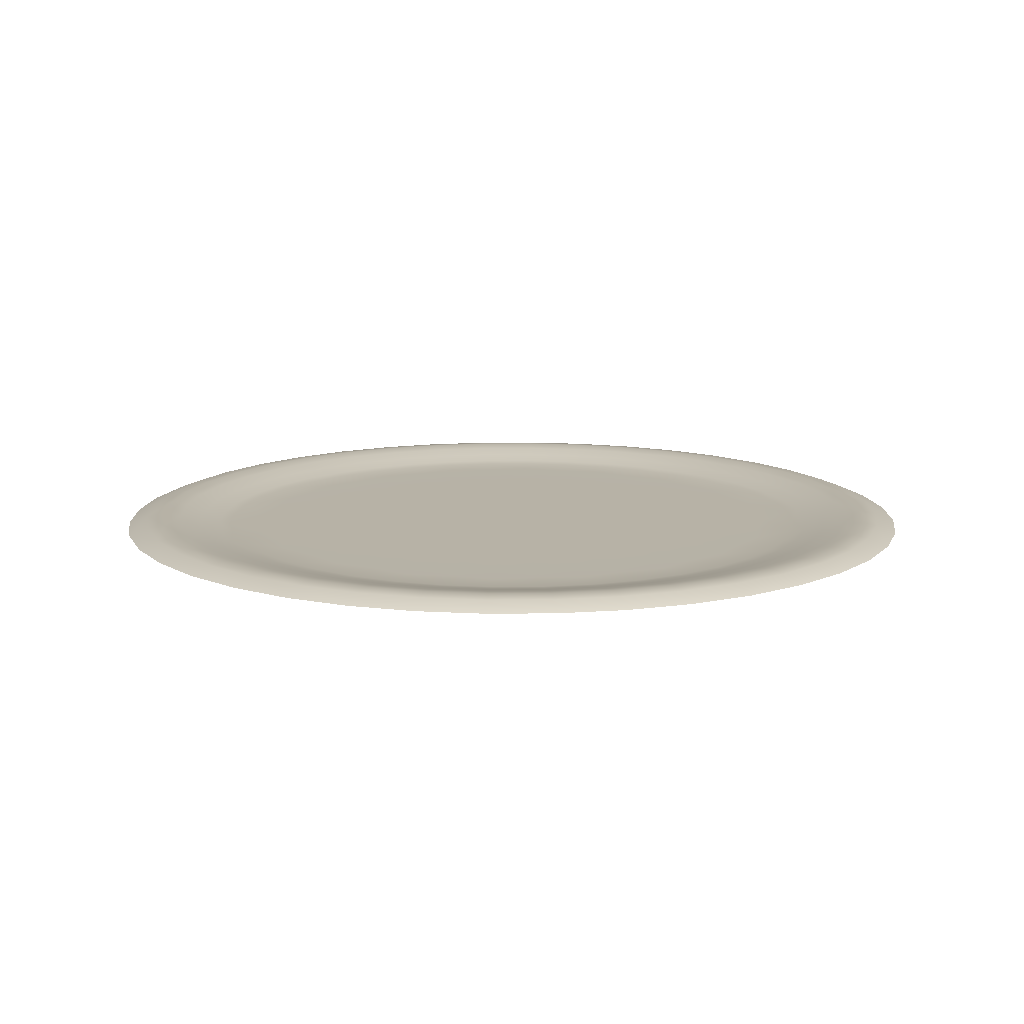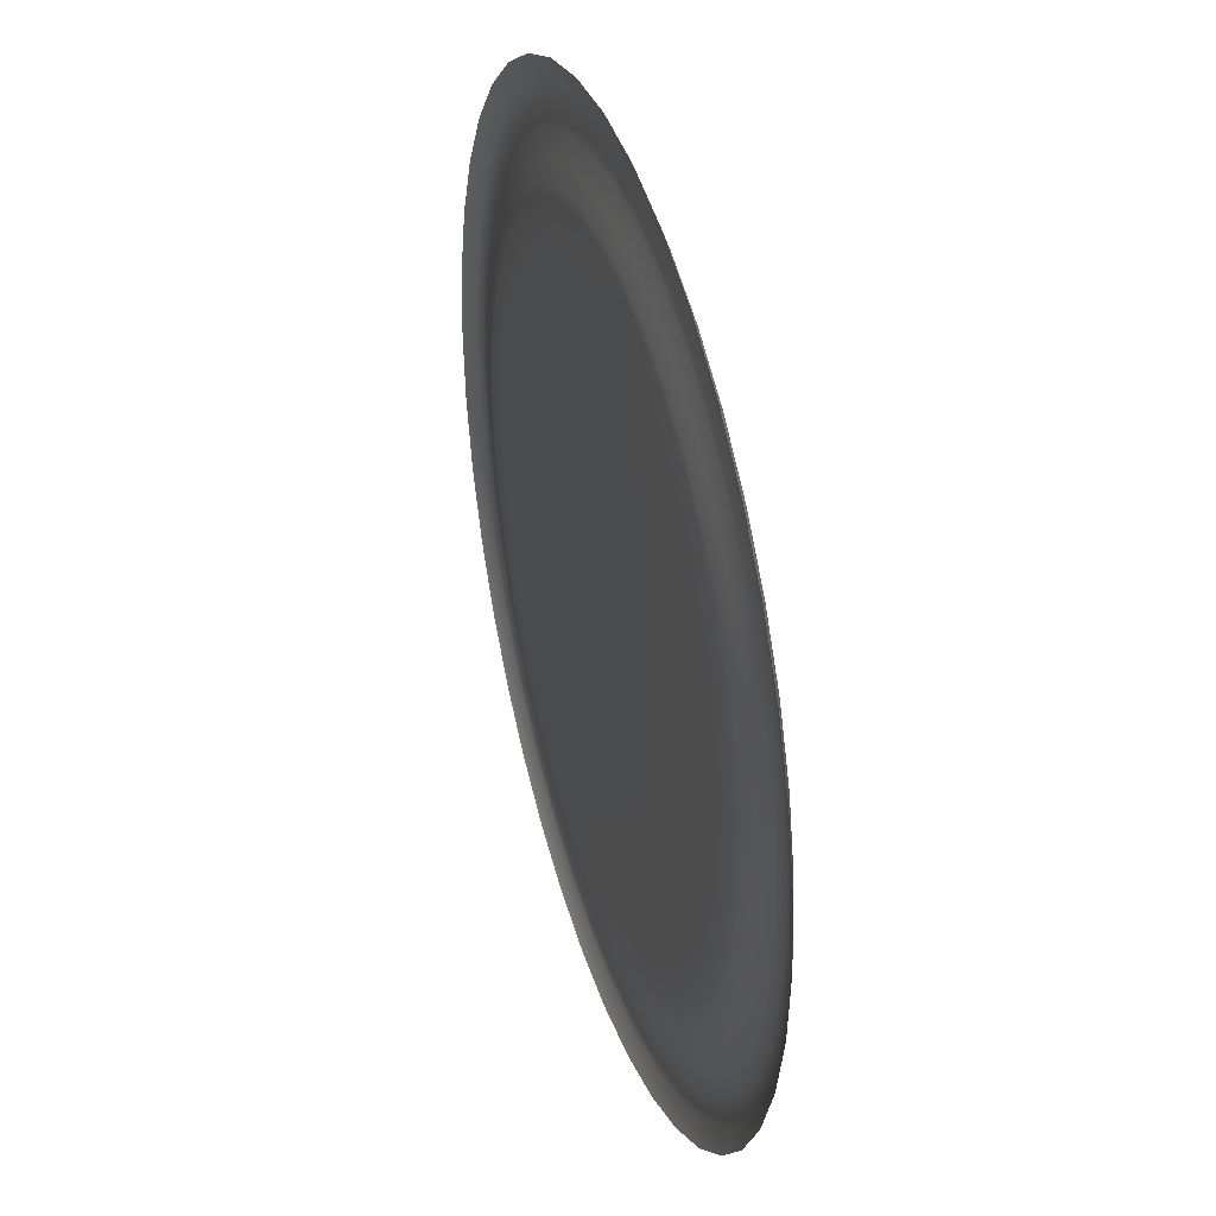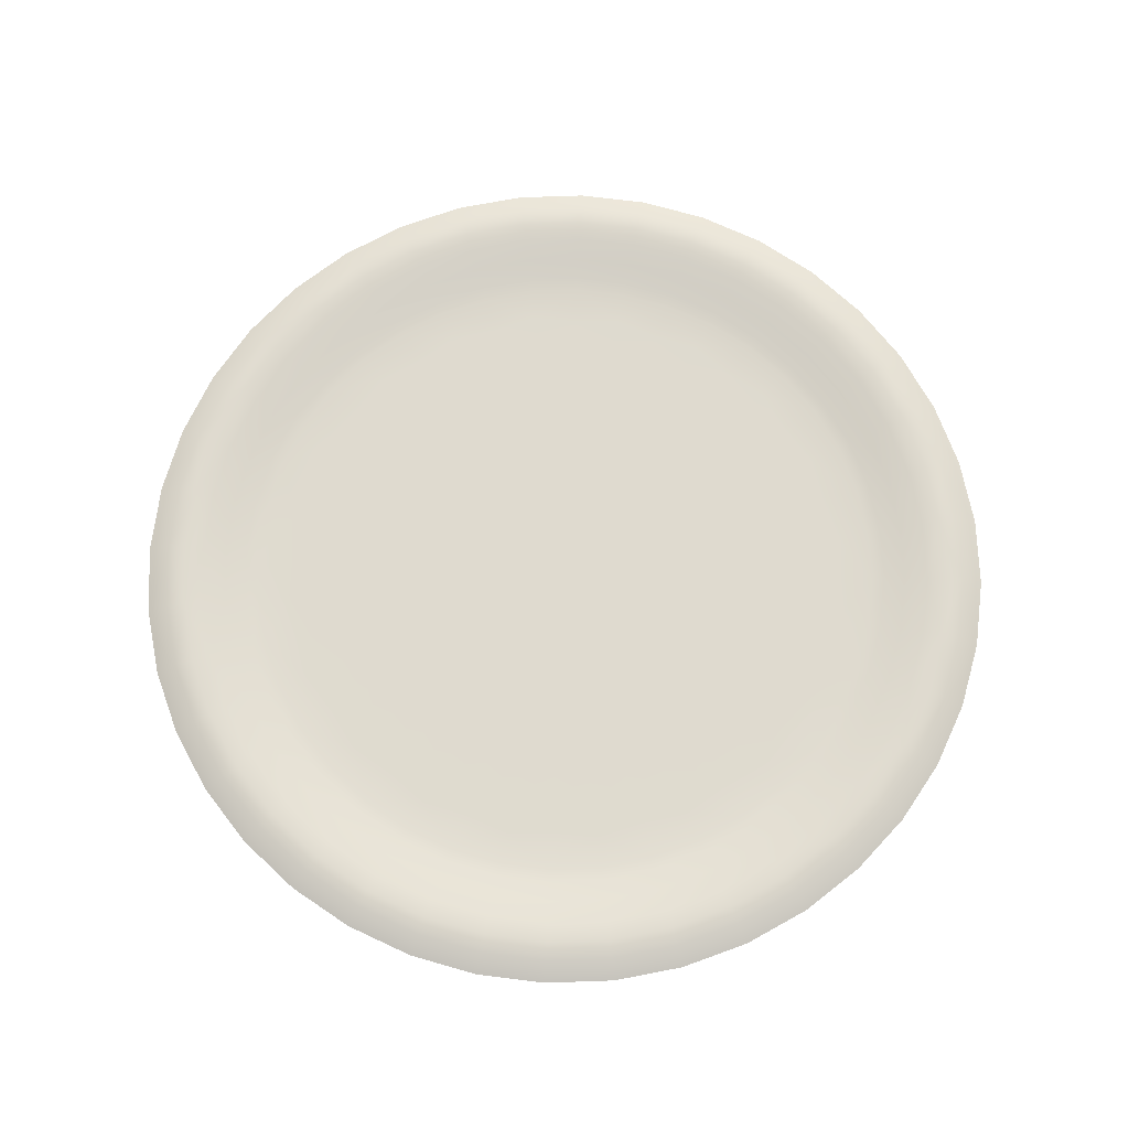
<metadata>
{"format":"obj","ext":"obj","renderer":"f3d","projection":"perspective","resolution":1024,"background":"white","views":[{"elev":12.4,"azim":66.4,"up":"+Y"},{"elev":36.8,"azim":72.9,"up":"+Z"},{"elev":70.7,"azim":-141.5,"up":"+Y"}]}
</metadata>
<code>
o pCylinder1
v 6.34 1.752 -3.173
v 5.63 1.752 -4.024
v 4.589 1.749 -2.281
v 3.649 1.749 -2.584
v 0.04579 1.749 0.03342
v 4.282 1.749 -1.343
v 6.611 1.752 -2.1
v 5.041 1.752 -4.961
v 4.103 1.752 -5.551
v 3.651 1.749 -3.572
v 2.664 1.749 -3.57
v 3.253 1.752 -6.26
v 2.179 1.752 -6.532
v 2.361 1.749 -4.51
v 1.422 1.749 -4.202
v 1.151 1.752 -6.943
v 0.04579 1.752 -6.869
v 0.8434 1.749 -5.002
v 0.04579 1.749 -4.42
v -1.059 1.752 -6.943
v -2.087 1.752 -6.532
v -0.7518 1.749 -5.002
v -1.331 1.749 -4.202
v -3.161 1.752 -6.26
v -4.012 1.752 -5.551
v -2.269 1.749 -4.51
v -2.572 1.749 -3.57
v -4.949 1.752 -4.961
v -5.539 1.752 -4.024
v -3.56 1.749 -3.572
v -3.557 1.749 -2.584
v -6.248 1.752 -3.173
v -6.519 1.752 -2.1
v -4.497 1.749 -2.281
v -4.19 1.749 -1.343
v -6.931 1.752 -1.072
v -6.857 1.752 0.03342
v -4.99 1.749 -0.7642
v -4.408 1.749 0.03342
v -6.931 1.752 1.138
v -6.519 1.752 2.167
v -4.99 1.749 0.831
v -4.19 1.749 1.41
v -6.248 1.752 3.24
v -5.539 1.752 4.091
v -4.497 1.749 2.348
v -3.557 1.749 2.651
v -4.949 1.752 5.028
v -4.012 1.752 5.618
v -3.56 1.749 3.639
v -2.572 1.749 3.637
v -3.161 1.752 6.327
v -2.087 1.752 6.598
v -2.269 1.749 4.576
v -1.331 1.749 4.269
v -1.059 1.752 7.01
v 0.04579 1.752 6.936
v -0.7518 1.749 5.069
v 0.04579 1.749 4.487
v 1.151 1.752 7.01
v 2.179 1.752 6.598
v 0.8434 1.749 5.069
v 1.422 1.749 4.269
v 3.253 1.752 6.327
v 4.103 1.752 5.618
v 2.361 1.749 4.576
v 2.664 1.749 3.637
v 5.041 1.752 5.028
v 5.63 1.752 4.091
v 3.651 1.749 3.639
v 3.649 1.749 2.651
v 6.34 1.752 3.24
v 6.611 1.752 2.167
v 4.589 1.749 2.348
v 4.282 1.749 1.41
v 7.022 1.752 1.138
v 6.949 1.752 0.03342
v 5.082 1.749 0.831
v 4.5 1.749 0.03342
v 7.022 1.752 -1.072
v 5.082 1.749 -0.7642
v 9.528 1.831 -4.798
v 8.656 1.831 -6.222
v 8.246 2.026 -5.924
v 9.076 2.026 -4.568
v 9.686 2.026 -3.099
v 10.17 1.831 -3.255
v 7.571 1.831 -7.492
v 6.301 1.831 -8.577
v 6.004 2.026 -8.167
v 7.212 2.026 -7.133
v 4.877 1.831 -9.449
v 3.335 1.831 -10.09
v 3.178 2.026 -9.607
v 4.647 2.026 -8.997
v 1.711 1.831 -10.48
v 0.04579 1.831 -10.61
v 0.04579 2.026 -10.1
v 1.631 2.026 -9.977
v -1.619 1.831 -10.48
v -3.243 1.831 -10.09
v -3.086 2.026 -9.606
v -1.54 2.026 -9.977
v -4.786 1.831 -9.449
v -6.21 1.831 -8.577
v -5.912 2.026 -8.167
v -4.556 2.026 -8.997
v -7.479 1.831 -7.492
v -8.564 1.831 -6.222
v -8.154 2.026 -5.924
v -7.121 2.026 -7.133
v -9.436 1.831 -4.798
v -10.08 1.831 -3.255
v -9.594 2.026 -3.099
v -8.985 2.026 -4.568
v -10.47 1.831 -1.631
v -10.6 1.831 0.03342
v -10.09 2.026 0.03342
v -9.965 2.026 -1.552
v -10.47 1.831 1.698
v -10.08 1.831 3.322
v -9.594 2.026 3.166
v -9.965 2.026 1.619
v -9.436 1.831 4.865
v -8.564 1.831 6.289
v -8.154 2.026 5.991
v -8.985 2.026 4.635
v -7.479 1.831 7.558
v -6.21 1.831 8.644
v -5.912 2.026 8.234
v -7.121 2.026 7.2
v -4.786 1.831 9.515
v -3.243 1.831 10.16
v -3.086 2.026 9.673
v -4.556 2.026 9.064
v -1.619 1.831 10.54
v 0.04579 1.831 10.68
v 0.04579 2.026 10.17
v -1.54 2.026 10.04
v 1.711 1.831 10.54
v 3.335 1.831 10.16
v 3.178 2.026 9.673
v 1.631 2.026 10.04
v 4.877 1.831 9.515
v 6.301 1.831 8.644
v 6.004 2.026 8.234
v 4.647 2.026 9.064
v 7.571 1.831 7.558
v 8.656 1.831 6.289
v 8.246 2.026 5.991
v 7.212 2.026 7.2
v 9.528 1.831 4.865
v 10.17 1.831 3.322
v 9.686 2.026 3.166
v 9.076 2.026 4.635
v 10.56 1.831 1.698
v 10.69 1.831 0.03342
v 10.18 2.026 0.03342
v 10.06 2.026 1.619
v 10.56 1.831 -1.631
v 10.06 2.026 -1.552
v 8.687 2.066 -4.369
v 7.892 2.066 -5.667
v 7.524 2.005 -5.4
v 8.282 2.005 -4.163
v 8.837 2.005 -2.823
v 9.27 2.066 -2.964
v 6.903 2.066 -6.824
v 5.747 2.066 -7.813
v 5.479 2.005 -7.445
v 6.582 2.005 -6.503
v 4.449 2.066 -8.608
v 3.043 2.066 -9.191
v 2.902 2.005 -8.758
v 4.242 2.005 -8.202
v 1.563 2.066 -9.545
v 0.04579 2.066 -9.665
v 0.04579 2.005 -9.211
v 1.492 2.005 -9.096
v -1.471 2.066 -9.545
v -2.951 2.066 -9.191
v -2.811 2.005 -8.758
v -1.4 2.005 -9.096
v -4.357 2.066 -8.608
v -5.655 2.066 -7.813
v -5.388 2.005 -7.445
v -4.151 2.005 -8.202
v -6.812 2.066 -6.824
v -7.801 2.066 -5.667
v -7.433 2.005 -5.4
v -6.49 2.005 -6.503
v -8.595 2.066 -4.369
v -9.178 2.066 -2.964
v -8.746 2.005 -2.823
v -8.19 2.005 -4.163
v -9.533 2.066 -1.484
v -9.653 2.066 0.03342
v -9.198 2.005 0.03342
v -9.084 2.005 -1.413
v -9.533 2.066 1.551
v -9.178 2.066 3.031
v -8.746 2.005 2.89
v -9.084 2.005 1.479
v -8.595 2.066 4.436
v -7.801 2.066 5.734
v -7.433 2.005 5.467
v -8.19 2.005 4.23
v -6.812 2.066 6.891
v -5.655 2.066 7.88
v -5.388 2.005 7.512
v -6.49 2.005 6.569
v -4.357 2.066 8.674
v -2.951 2.066 9.258
v -2.811 2.005 8.825
v -4.151 2.005 8.269
v -1.471 2.066 9.612
v 0.04579 2.066 9.732
v 0.04579 2.005 9.277
v -1.4 2.005 9.163
v 1.563 2.066 9.612
v 3.043 2.066 9.258
v 2.902 2.005 8.825
v 1.492 2.005 9.163
v 4.449 2.066 8.674
v 5.747 2.066 7.88
v 5.479 2.005 7.512
v 4.242 2.005 8.269
v 6.903 2.066 6.891
v 7.892 2.066 5.734
v 7.524 2.005 5.467
v 6.582 2.005 6.569
v 8.687 2.066 4.436
v 9.27 2.066 3.031
v 8.837 2.005 2.89
v 8.282 2.005 4.23
v 9.624 2.066 1.551
v 9.745 2.066 0.03342
v 9.29 2.005 0.03342
v 9.175 2.005 1.479
v 9.624 2.066 -1.484
v 9.175 2.005 -1.413
v 7.783 1.899 -3.909
v 7.072 1.899 -5.071
v 6.658 1.799 -4.77
v 7.327 1.799 -3.677
v 7.818 1.799 -2.492
v 8.305 1.899 -2.65
v 6.186 1.899 -6.107
v 5.15 1.899 -6.993
v 4.85 1.799 -6.578
v 5.824 1.799 -5.745
v 3.988 1.899 -7.704
v 2.729 1.899 -8.226
v 2.571 1.799 -7.739
v 3.756 1.799 -7.248
v 1.404 1.899 -8.544
v 0.04579 1.899 -8.651
v 0.04579 1.799 -8.139
v 1.324 1.799 -8.038
v -1.313 1.899 -8.544
v -2.638 1.899 -8.226
v -2.48 1.799 -7.739
v -1.233 1.799 -8.038
v -3.897 1.899 -7.704
v -5.059 1.899 -6.993
v -4.758 1.799 -6.578
v -3.664 1.799 -7.248
v -6.095 1.899 -6.107
v -6.98 1.899 -5.071
v -6.566 1.799 -4.77
v -5.733 1.799 -5.745
v -7.692 1.899 -3.909
v -8.214 1.899 -2.65
v -7.727 1.799 -2.492
v -7.236 1.799 -3.677
v -8.531 1.899 -1.325
v -8.639 1.899 0.03342
v -8.127 1.799 0.03342
v -8.026 1.799 -1.245
v -8.531 1.899 1.392
v -8.214 1.899 2.717
v -7.727 1.799 2.559
v -8.026 1.799 1.312
v -7.692 1.899 3.976
v -6.98 1.899 5.138
v -6.566 1.799 4.837
v -7.236 1.799 3.743
v -6.095 1.899 6.174
v -5.059 1.899 7.059
v -4.758 1.799 6.645
v -5.733 1.799 5.812
v -3.897 1.899 7.771
v -2.638 1.899 8.293
v -2.48 1.799 7.806
v -3.664 1.799 7.315
v -1.313 1.899 8.61
v 0.04579 1.899 8.718
v 0.04579 1.799 8.206
v -1.233 1.799 8.105
v 1.404 1.899 8.61
v 2.729 1.899 8.293
v 2.571 1.799 7.806
v 1.324 1.799 8.105
v 3.988 1.899 7.771
v 5.15 1.899 7.059
v 4.85 1.799 6.645
v 3.756 1.799 7.315
v 6.186 1.899 6.174
v 7.072 1.899 5.138
v 6.658 1.799 4.837
v 5.824 1.799 5.812
v 7.783 1.899 3.976
v 8.305 1.899 2.717
v 7.818 1.799 2.559
v 7.327 1.799 3.743
v 8.623 1.899 1.392
v 8.73 1.899 0.03342
v 8.218 1.799 0.03342
v 8.117 1.799 1.312
v 8.623 1.899 -1.325
v 8.117 1.799 -1.245
v 7.049 1.759 -3.535
v 6.405 1.759 -4.587
v 7.522 1.759 -2.396
v 5.604 1.759 -5.524
v 4.666 1.759 -6.326
v 3.614 1.759 -6.97
v 2.475 1.759 -7.443
v 1.275 1.759 -7.73
v 0.04579 1.759 -7.827
v -1.184 1.759 -7.73
v -2.383 1.759 -7.443
v -3.523 1.759 -6.97
v -4.575 1.759 -6.326
v -5.512 1.759 -5.524
v -6.314 1.759 -4.587
v -6.958 1.759 -3.535
v -7.43 1.759 -2.396
v -7.718 1.759 -1.196
v -7.815 1.759 0.03342
v -7.718 1.759 1.263
v -7.43 1.759 2.463
v -6.958 1.759 3.602
v -6.314 1.759 4.654
v -5.512 1.759 5.591
v -4.575 1.759 6.393
v -3.523 1.759 7.037
v -2.383 1.759 7.509
v -1.184 1.759 7.797
v 0.04579 1.759 7.894
v 1.275 1.759 7.797
v 2.475 1.759 7.509
v 3.614 1.759 7.037
v 4.666 1.759 6.393
v 5.604 1.759 5.591
v 6.405 1.759 4.654
v 7.049 1.759 3.602
v 7.522 1.759 2.462
v 7.809 1.759 1.263
v 7.906 1.759 0.03342
v 7.809 1.759 -1.196
f 1 2 3
f 3 2 4
f 5 6 4
f 4 6 3
f 6 7 3
f 3 7 1
f 8 9 10
f 10 9 11
f 5 4 11
f 11 4 10
f 4 2 10
f 10 2 8
f 12 13 14
f 14 13 15
f 5 11 15
f 15 11 14
f 11 9 14
f 14 9 12
f 16 17 18
f 18 17 19
f 5 15 19
f 19 15 18
f 15 13 18
f 18 13 16
f 20 21 22
f 22 21 23
f 5 19 23
f 23 19 22
f 19 17 22
f 22 17 20
f 24 25 26
f 26 25 27
f 5 23 27
f 27 23 26
f 23 21 26
f 26 21 24
f 28 29 30
f 30 29 31
f 5 27 31
f 31 27 30
f 27 25 30
f 30 25 28
f 32 33 34
f 34 33 35
f 5 31 35
f 35 31 34
f 31 29 34
f 34 29 32
f 36 37 38
f 38 37 39
f 5 35 39
f 39 35 38
f 35 33 38
f 38 33 36
f 40 41 42
f 42 41 43
f 5 39 43
f 43 39 42
f 39 37 42
f 42 37 40
f 44 45 46
f 46 45 47
f 5 43 47
f 47 43 46
f 43 41 46
f 46 41 44
f 48 49 50
f 50 49 51
f 5 47 51
f 51 47 50
f 47 45 50
f 50 45 48
f 52 53 54
f 54 53 55
f 5 51 55
f 55 51 54
f 51 49 54
f 54 49 52
f 56 57 58
f 58 57 59
f 5 55 59
f 59 55 58
f 55 53 58
f 58 53 56
f 60 61 62
f 62 61 63
f 5 59 63
f 63 59 62
f 59 57 62
f 62 57 60
f 64 65 66
f 66 65 67
f 5 63 67
f 67 63 66
f 63 61 66
f 66 61 64
f 68 69 70
f 70 69 71
f 5 67 71
f 71 67 70
f 67 65 70
f 70 65 68
f 72 73 74
f 74 73 75
f 5 71 75
f 75 71 74
f 71 69 74
f 74 69 72
f 76 77 78
f 78 77 79
f 5 75 79
f 79 75 78
f 75 73 78
f 78 73 76
f 80 7 81
f 81 7 6
f 5 79 6
f 6 79 81
f 79 77 81
f 81 77 80
f 83 84 82
f 82 84 85
f 85 86 82
f 82 86 87
f 89 90 88
f 88 90 91
f 91 84 88
f 88 84 83
f 93 94 92
f 92 94 95
f 95 90 92
f 92 90 89
f 97 98 96
f 96 98 99
f 99 94 96
f 96 94 93
f 101 102 100
f 100 102 103
f 103 98 100
f 100 98 97
f 105 106 104
f 104 106 107
f 107 102 104
f 104 102 101
f 109 110 108
f 108 110 111
f 111 106 108
f 108 106 105
f 113 114 112
f 112 114 115
f 115 110 112
f 112 110 109
f 117 118 116
f 116 118 119
f 119 114 116
f 116 114 113
f 121 122 120
f 120 122 123
f 123 118 120
f 120 118 117
f 125 126 124
f 124 126 127
f 127 122 124
f 124 122 121
f 129 130 128
f 128 130 131
f 131 126 128
f 128 126 125
f 133 134 132
f 132 134 135
f 135 130 132
f 132 130 129
f 137 138 136
f 136 138 139
f 139 134 136
f 136 134 133
f 141 142 140
f 140 142 143
f 143 138 140
f 140 138 137
f 145 146 144
f 144 146 147
f 147 142 144
f 144 142 141
f 149 150 148
f 148 150 151
f 151 146 148
f 148 146 145
f 153 154 152
f 152 154 155
f 155 150 152
f 152 150 149
f 157 158 156
f 156 158 159
f 159 154 156
f 156 154 153
f 87 86 160
f 160 86 161
f 161 158 160
f 160 158 157
f 85 84 162
f 162 84 163
f 163 164 162
f 162 164 165
f 165 166 162
f 162 166 167
f 167 86 162
f 162 86 85
f 91 90 168
f 168 90 169
f 169 170 168
f 168 170 171
f 171 164 168
f 168 164 163
f 163 84 168
f 168 84 91
f 95 94 172
f 172 94 173
f 173 174 172
f 172 174 175
f 175 170 172
f 172 170 169
f 169 90 172
f 172 90 95
f 99 98 176
f 176 98 177
f 177 178 176
f 176 178 179
f 179 174 176
f 176 174 173
f 173 94 176
f 176 94 99
f 103 102 180
f 180 102 181
f 181 182 180
f 180 182 183
f 183 178 180
f 180 178 177
f 177 98 180
f 180 98 103
f 107 106 184
f 184 106 185
f 185 186 184
f 184 186 187
f 187 182 184
f 184 182 181
f 181 102 184
f 184 102 107
f 111 110 188
f 188 110 189
f 189 190 188
f 188 190 191
f 191 186 188
f 188 186 185
f 185 106 188
f 188 106 111
f 115 114 192
f 192 114 193
f 193 194 192
f 192 194 195
f 195 190 192
f 192 190 189
f 189 110 192
f 192 110 115
f 119 118 196
f 196 118 197
f 197 198 196
f 196 198 199
f 199 194 196
f 196 194 193
f 193 114 196
f 196 114 119
f 123 122 200
f 200 122 201
f 201 202 200
f 200 202 203
f 203 198 200
f 200 198 197
f 197 118 200
f 200 118 123
f 127 126 204
f 204 126 205
f 205 206 204
f 204 206 207
f 207 202 204
f 204 202 201
f 201 122 204
f 204 122 127
f 131 130 208
f 208 130 209
f 209 210 208
f 208 210 211
f 211 206 208
f 208 206 205
f 205 126 208
f 208 126 131
f 135 134 212
f 212 134 213
f 213 214 212
f 212 214 215
f 215 210 212
f 212 210 209
f 209 130 212
f 212 130 135
f 139 138 216
f 216 138 217
f 217 218 216
f 216 218 219
f 219 214 216
f 216 214 213
f 213 134 216
f 216 134 139
f 143 142 220
f 220 142 221
f 221 222 220
f 220 222 223
f 223 218 220
f 220 218 217
f 217 138 220
f 220 138 143
f 147 146 224
f 224 146 225
f 225 226 224
f 224 226 227
f 227 222 224
f 224 222 221
f 221 142 224
f 224 142 147
f 151 150 228
f 228 150 229
f 229 230 228
f 228 230 231
f 231 226 228
f 228 226 225
f 225 146 228
f 228 146 151
f 155 154 232
f 232 154 233
f 233 234 232
f 232 234 235
f 235 230 232
f 232 230 229
f 229 150 232
f 232 150 155
f 159 158 236
f 236 158 237
f 237 238 236
f 236 238 239
f 239 234 236
f 236 234 233
f 233 154 236
f 236 154 159
f 161 86 240
f 240 86 167
f 167 166 240
f 240 166 241
f 241 238 240
f 240 238 237
f 237 158 240
f 240 158 161
f 165 164 242
f 242 164 243
f 243 244 242
f 242 244 245
f 245 246 242
f 242 246 247
f 247 166 242
f 242 166 165
f 171 170 248
f 248 170 249
f 249 250 248
f 248 250 251
f 251 244 248
f 248 244 243
f 243 164 248
f 248 164 171
f 175 174 252
f 252 174 253
f 253 254 252
f 252 254 255
f 255 250 252
f 252 250 249
f 249 170 252
f 252 170 175
f 179 178 256
f 256 178 257
f 257 258 256
f 256 258 259
f 259 254 256
f 256 254 253
f 253 174 256
f 256 174 179
f 183 182 260
f 260 182 261
f 261 262 260
f 260 262 263
f 263 258 260
f 260 258 257
f 257 178 260
f 260 178 183
f 187 186 264
f 264 186 265
f 265 266 264
f 264 266 267
f 267 262 264
f 264 262 261
f 261 182 264
f 264 182 187
f 191 190 268
f 268 190 269
f 269 270 268
f 268 270 271
f 271 266 268
f 268 266 265
f 265 186 268
f 268 186 191
f 195 194 272
f 272 194 273
f 273 274 272
f 272 274 275
f 275 270 272
f 272 270 269
f 269 190 272
f 272 190 195
f 199 198 276
f 276 198 277
f 277 278 276
f 276 278 279
f 279 274 276
f 276 274 273
f 273 194 276
f 276 194 199
f 203 202 280
f 280 202 281
f 281 282 280
f 280 282 283
f 283 278 280
f 280 278 277
f 277 198 280
f 280 198 203
f 207 206 284
f 284 206 285
f 285 286 284
f 284 286 287
f 287 282 284
f 284 282 281
f 281 202 284
f 284 202 207
f 211 210 288
f 288 210 289
f 289 290 288
f 288 290 291
f 291 286 288
f 288 286 285
f 285 206 288
f 288 206 211
f 215 214 292
f 292 214 293
f 293 294 292
f 292 294 295
f 295 290 292
f 292 290 289
f 289 210 292
f 292 210 215
f 219 218 296
f 296 218 297
f 297 298 296
f 296 298 299
f 299 294 296
f 296 294 293
f 293 214 296
f 296 214 219
f 223 222 300
f 300 222 301
f 301 302 300
f 300 302 303
f 303 298 300
f 300 298 297
f 297 218 300
f 300 218 223
f 227 226 304
f 304 226 305
f 305 306 304
f 304 306 307
f 307 302 304
f 304 302 301
f 301 222 304
f 304 222 227
f 231 230 308
f 308 230 309
f 309 310 308
f 308 310 311
f 311 306 308
f 308 306 305
f 305 226 308
f 308 226 231
f 235 234 312
f 312 234 313
f 313 314 312
f 312 314 315
f 315 310 312
f 312 310 309
f 309 230 312
f 312 230 235
f 239 238 316
f 316 238 317
f 317 318 316
f 316 318 319
f 319 314 316
f 316 314 313
f 313 234 316
f 316 234 239
f 241 166 320
f 320 166 247
f 247 246 320
f 320 246 321
f 321 318 320
f 320 318 317
f 317 238 320
f 320 238 241
f 245 244 322
f 322 244 323
f 2 1 323
f 323 1 322
f 7 324 1
f 1 324 322
f 324 246 322
f 322 246 245
f 251 250 325
f 325 250 326
f 9 8 326
f 326 8 325
f 2 323 8
f 8 323 325
f 323 244 325
f 325 244 251
f 255 254 327
f 327 254 328
f 13 12 328
f 328 12 327
f 9 326 12
f 12 326 327
f 326 250 327
f 327 250 255
f 259 258 329
f 329 258 330
f 17 16 330
f 330 16 329
f 13 328 16
f 16 328 329
f 328 254 329
f 329 254 259
f 263 262 331
f 331 262 332
f 21 20 332
f 332 20 331
f 17 330 20
f 20 330 331
f 330 258 331
f 331 258 263
f 267 266 333
f 333 266 334
f 25 24 334
f 334 24 333
f 21 332 24
f 24 332 333
f 332 262 333
f 333 262 267
f 271 270 335
f 335 270 336
f 29 28 336
f 336 28 335
f 25 334 28
f 28 334 335
f 334 266 335
f 335 266 271
f 275 274 337
f 337 274 338
f 33 32 338
f 338 32 337
f 29 336 32
f 32 336 337
f 336 270 337
f 337 270 275
f 279 278 339
f 339 278 340
f 37 36 340
f 340 36 339
f 33 338 36
f 36 338 339
f 338 274 339
f 339 274 279
f 283 282 341
f 341 282 342
f 41 40 342
f 342 40 341
f 37 340 40
f 40 340 341
f 340 278 341
f 341 278 283
f 287 286 343
f 343 286 344
f 45 44 344
f 344 44 343
f 41 342 44
f 44 342 343
f 342 282 343
f 343 282 287
f 291 290 345
f 345 290 346
f 49 48 346
f 346 48 345
f 45 344 48
f 48 344 345
f 344 286 345
f 345 286 291
f 295 294 347
f 347 294 348
f 53 52 348
f 348 52 347
f 49 346 52
f 52 346 347
f 346 290 347
f 347 290 295
f 299 298 349
f 349 298 350
f 57 56 350
f 350 56 349
f 53 348 56
f 56 348 349
f 348 294 349
f 349 294 299
f 303 302 351
f 351 302 352
f 61 60 352
f 352 60 351
f 57 350 60
f 60 350 351
f 350 298 351
f 351 298 303
f 307 306 353
f 353 306 354
f 65 64 354
f 354 64 353
f 61 352 64
f 64 352 353
f 352 302 353
f 353 302 307
f 311 310 355
f 355 310 356
f 69 68 356
f 356 68 355
f 65 354 68
f 68 354 355
f 354 306 355
f 355 306 311
f 315 314 357
f 357 314 358
f 73 72 358
f 358 72 357
f 69 356 72
f 72 356 357
f 356 310 357
f 357 310 315
f 319 318 359
f 359 318 360
f 77 76 360
f 360 76 359
f 73 358 76
f 76 358 359
f 358 314 359
f 359 314 319
f 321 246 361
f 361 246 324
f 7 80 324
f 324 80 361
f 77 360 80
f 80 360 361
f 360 318 361
f 361 318 321

</code>
